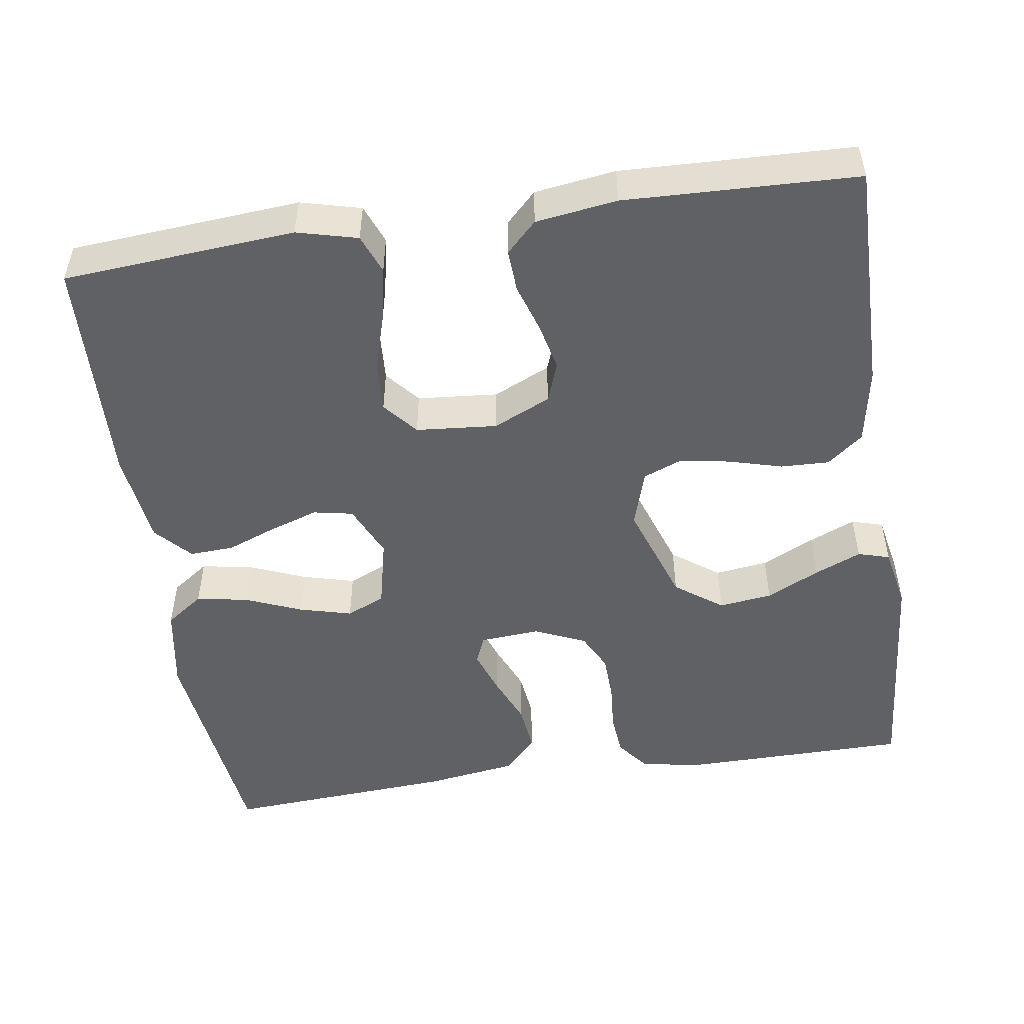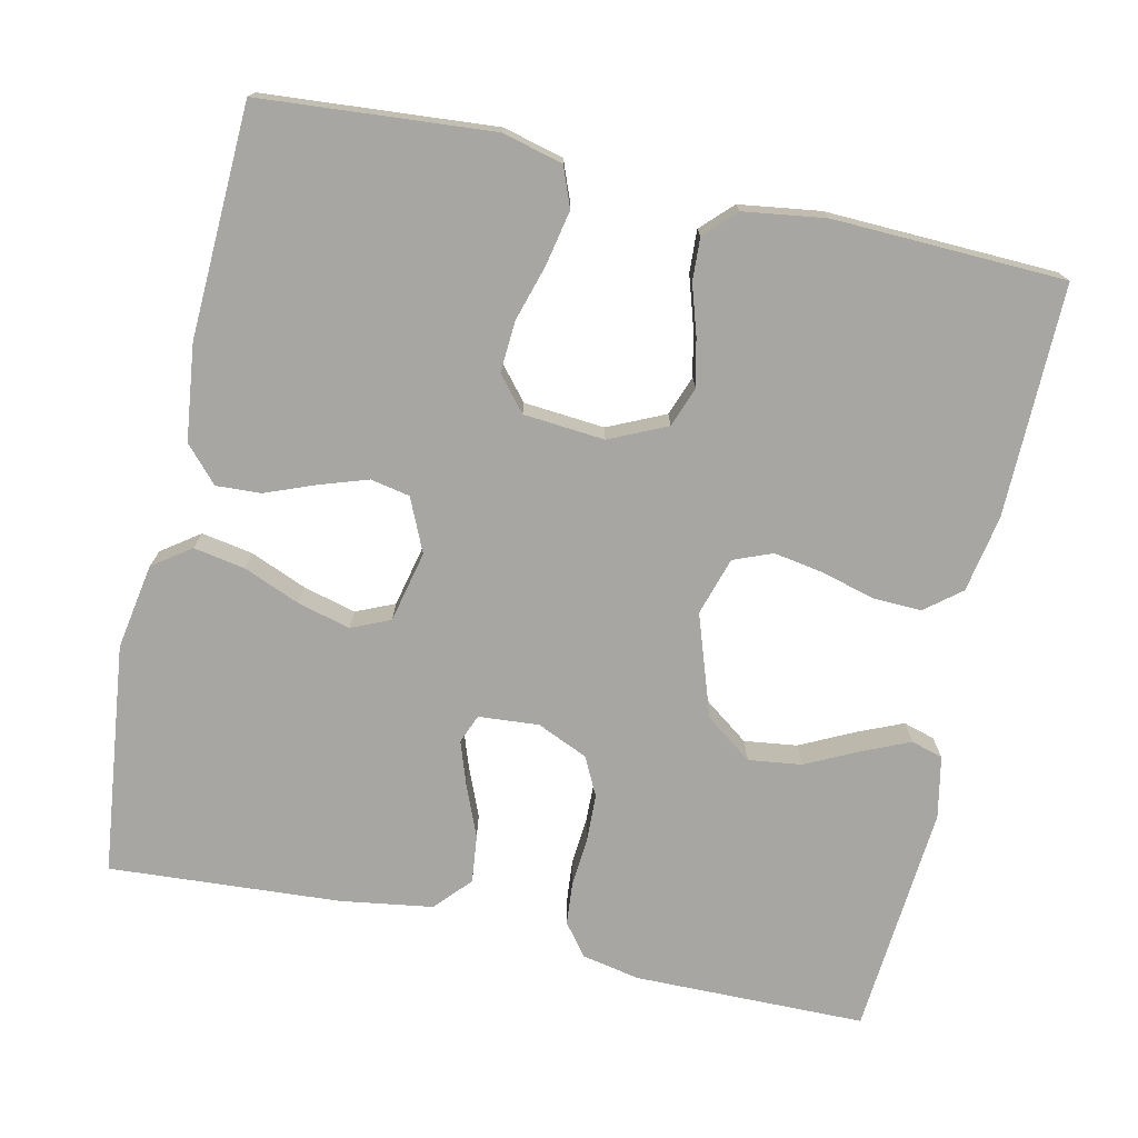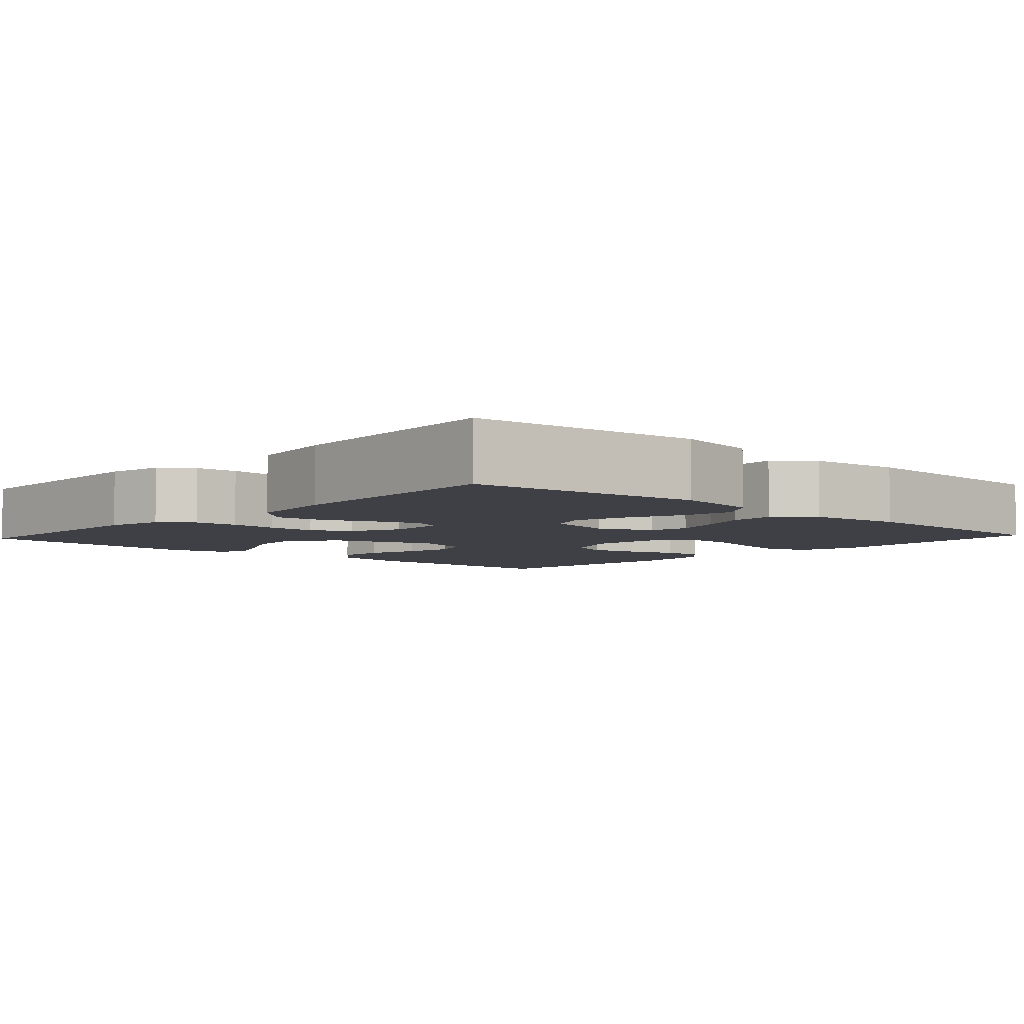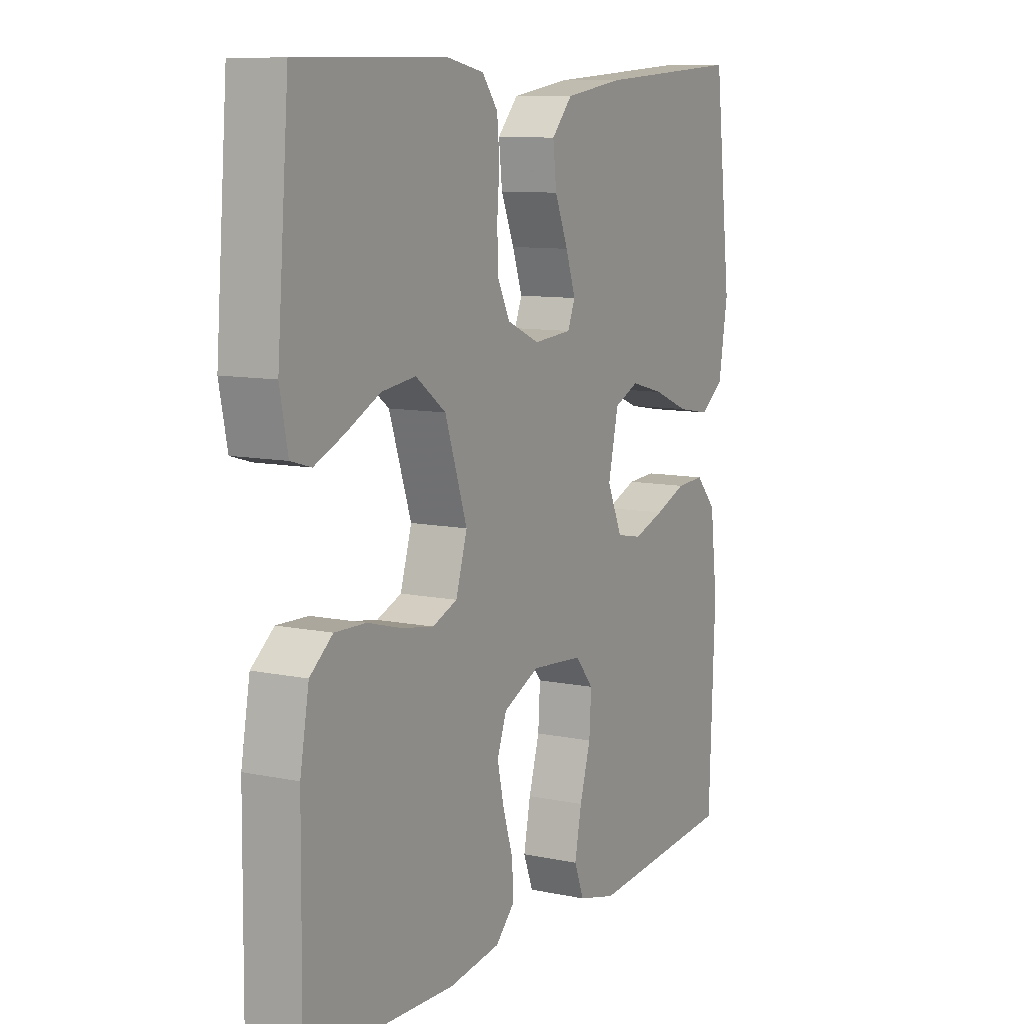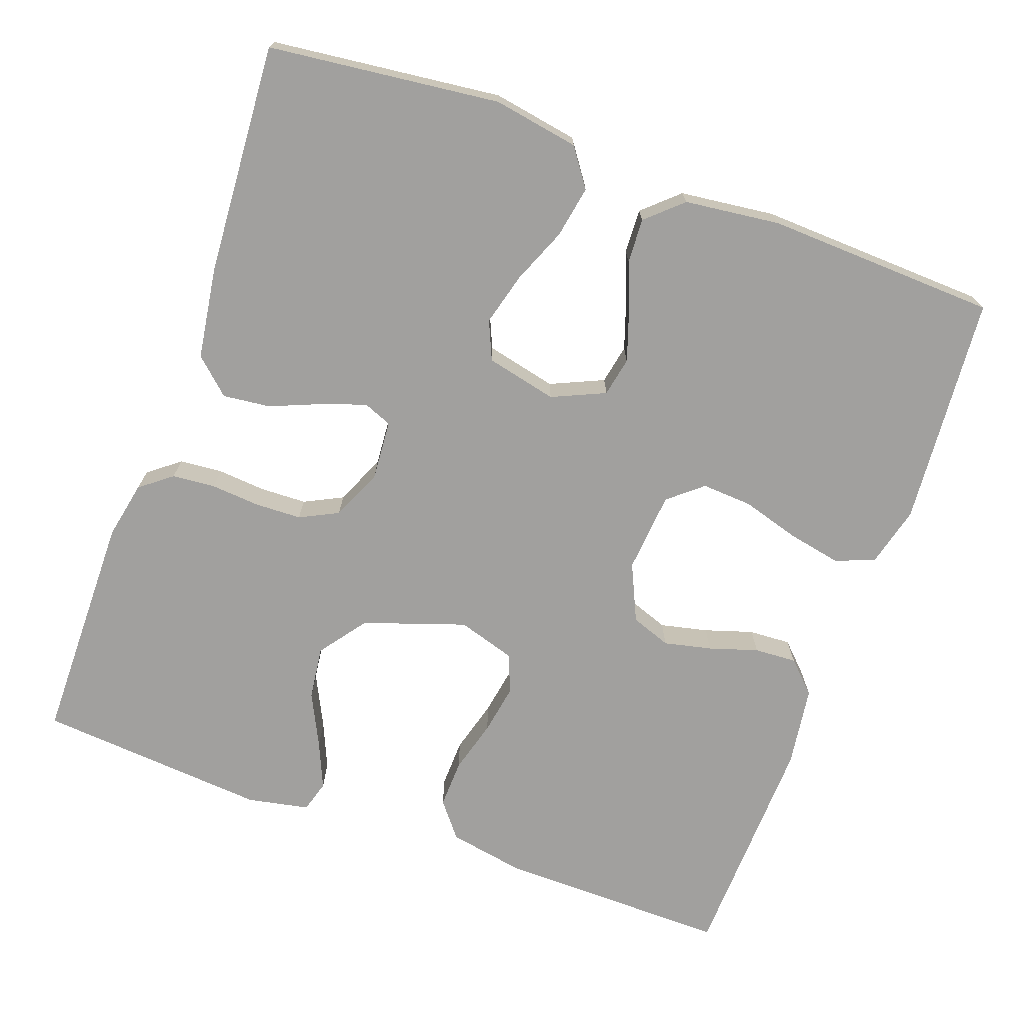
<metadata>
{"format":"obj","ext":"obj","renderer":"f3d","projection":"perspective","resolution":1024,"background":"white","views":[{"elev":-50.0,"azim":-171.5,"up":"+Y"},{"elev":-74.1,"azim":167.5,"up":"+Y"},{"elev":-5.2,"azim":47.4,"up":"+Y"},{"elev":9.8,"azim":-61.6,"up":"+Z"},{"elev":-71.8,"azim":70.1,"up":"+Y"}]}
</metadata>
<code>
v 0.5 0.07 0.5
v 0.535 0.07 0.2
v 0.516 0.07 0.089
v 0.467 0.07 0.054
v 0.4 0.07 0.066
v 0.327 0.07 0.096
v 0.259 0.07 0.114
v 0.209 0.07 0.092
v 0.188 0.07 0
v 0.219 0.07 -0.069
v 0.27 0.07 -0.079
v 0.333 0.07 -0.058
v 0.397 0.07 -0.033
v 0.455 0.07 -0.03
v 0.497 0.07 -0.076
v 0.512 0.07 -0.2
v 0.5 0.07 -0.5
v 0.2 0.07 -0.524
v 0.122 0.07 -0.504
v 0.102 0.07 -0.453
v 0.116 0.07 -0.383
v 0.138 0.07 -0.309
v 0.142 0.07 -0.243
v 0.105 0.07 -0.199
v 0 0.07 -0.19
v -0.074 0.07 -0.224
v -0.093 0.07 -0.276
v -0.079 0.07 -0.338
v -0.059 0.07 -0.401
v -0.056 0.07 -0.456
v -0.095 0.07 -0.495
v -0.2 0.07 -0.51
v -0.5 0.07 -0.5
v -0.497 0.07 -0.2
v -0.479 0.07 -0.1
v -0.433 0.07 -0.063
v -0.37 0.07 -0.065
v -0.301 0.07 -0.084
v -0.236 0.07 -0.095
v -0.186 0.07 -0.075
v -0.163 0.07 0
v -0.208 0.07 0.132
v -0.269 0.07 0.177
v -0.338 0.07 0.168
v -0.407 0.07 0.134
v -0.467 0.07 0.108
v -0.508 0.07 0.12
v -0.524 0.07 0.2
v -0.5 0.07 0.5
v -0.2 0.07 0.503
v -0.125 0.07 0.488
v -0.093 0.07 0.447
v -0.088 0.07 0.391
v -0.093 0.07 0.328
v -0.091 0.07 0.267
v -0.066 0.07 0.217
v 0 0.07 0.188
v 0.078 0.07 0.194
v 0.093 0.07 0.231
v 0.073 0.07 0.289
v 0.046 0.07 0.354
v 0.039 0.07 0.416
v 0.081 0.07 0.462
v 0.2 0.07 0.48
v 0.5 0 0.5
v 0.535 0 0.2
v 0.516 0 0.089
v 0.467 0 0.054
v 0.4 0 0.066
v 0.327 0 0.096
v 0.259 0 0.114
v 0.209 0 0.092
v 0.188 0 0
v 0.219 0 -0.069
v 0.27 0 -0.079
v 0.333 0 -0.058
v 0.397 0 -0.033
v 0.455 0 -0.03
v 0.497 0 -0.076
v 0.512 0 -0.2
v 0.5 0 -0.5
v 0.2 0 -0.524
v 0.122 0 -0.504
v 0.102 0 -0.453
v 0.116 0 -0.383
v 0.138 0 -0.309
v 0.142 0 -0.243
v 0.105 0 -0.199
v 0 0 -0.19
v -0.074 0 -0.224
v -0.093 0 -0.276
v -0.079 0 -0.338
v -0.059 0 -0.401
v -0.056 0 -0.456
v -0.095 0 -0.495
v -0.2 0 -0.51
v -0.5 0 -0.5
v -0.497 0 -0.2
v -0.479 0 -0.1
v -0.433 0 -0.063
v -0.37 0 -0.065
v -0.301 0 -0.084
v -0.236 0 -0.095
v -0.186 0 -0.075
v -0.163 0 0
v -0.208 0 0.132
v -0.269 0 0.177
v -0.338 0 0.168
v -0.407 0 0.134
v -0.467 0 0.108
v -0.508 0 0.12
v -0.524 0 0.2
v -0.5 0 0.5
v -0.2 0 0.503
v -0.125 0 0.488
v -0.093 0 0.447
v -0.088 0 0.391
v -0.093 0 0.328
v -0.091 0 0.267
v -0.066 0 0.217
v 0 0 0.188
v 0.078 0 0.194
v 0.093 0 0.231
v 0.073 0 0.289
v 0.046 0 0.354
v 0.039 0 0.416
v 0.081 0 0.462
v 0.2 0 0.48
f 4 5 6
f 3 4 6
f 2 3 6
f 1 2 6
f 64 1 6
f 63 64 6
f 62 63 6
f 61 62 6
f 60 61 6
f 59 60 6 7
f 58 59 7 8
f 57 58 8 9
f 56 57 9 10
f 52 53 54
f 51 52 54
f 50 51 54
f 49 50 54
f 48 49 54
f 47 48 54
f 46 47 54
f 45 46 54
f 44 45 54
f 43 44 54 55
f 42 43 55 56
f 36 37 38
f 35 36 38
f 34 35 38
f 33 34 38
f 32 33 38
f 31 32 38
f 30 31 38
f 29 30 38
f 28 29 38
f 27 28 38 39
f 26 27 39 40
f 20 21 22
f 19 20 22
f 18 19 22
f 17 18 22
f 16 17 22
f 15 16 22
f 14 15 22
f 13 14 22
f 12 13 22
f 11 12 22 23
f 10 11 23 24
f 10 24 25
f 56 10 25
f 42 56 25
f 41 42 25
f 25 26 40 41
f 70 69 68
f 70 68 67
f 70 67 66
f 70 66 65
f 70 65 128
f 70 128 127
f 70 127 126
f 70 126 125
f 70 125 124
f 71 70 124 123
f 72 71 123 122
f 73 72 122 121
f 74 73 121 120
f 118 117 116
f 118 116 115
f 118 115 114
f 118 114 113
f 118 113 112
f 118 112 111
f 118 111 110
f 118 110 109
f 118 109 108
f 119 118 108 107
f 120 119 107 106
f 102 101 100
f 102 100 99
f 102 99 98
f 102 98 97
f 102 97 96
f 102 96 95
f 102 95 94
f 102 94 93
f 102 93 92
f 103 102 92 91
f 104 103 91 90
f 86 85 84
f 86 84 83
f 86 83 82
f 86 82 81
f 86 81 80
f 86 80 79
f 86 79 78
f 86 78 77
f 86 77 76
f 87 86 76 75
f 88 87 75 74
f 89 88 74
f 89 74 120
f 89 120 106
f 89 106 105
f 105 104 90 89
f 1 65 66 2
f 2 66 67 3
f 3 67 68 4
f 4 68 69 5
f 5 69 70 6
f 6 70 71 7
f 7 71 72 8
f 8 72 73 9
f 9 73 74 10
f 10 74 75 11
f 11 75 76 12
f 12 76 77 13
f 13 77 78 14
f 14 78 79 15
f 15 79 80 16
f 16 80 81 17
f 17 81 82 18
f 18 82 83 19
f 19 83 84 20
f 20 84 85 21
f 21 85 86 22
f 22 86 87 23
f 23 87 88 24
f 24 88 89 25
f 25 89 90 26
f 26 90 91 27
f 27 91 92 28
f 28 92 93 29
f 29 93 94 30
f 30 94 95 31
f 31 95 96 32
f 32 96 97 33
f 33 97 98 34
f 34 98 99 35
f 35 99 100 36
f 36 100 101 37
f 37 101 102 38
f 38 102 103 39
f 39 103 104 40
f 40 104 105 41
f 41 105 106 42
f 42 106 107 43
f 43 107 108 44
f 44 108 109 45
f 45 109 110 46
f 46 110 111 47
f 47 111 112 48
f 48 112 113 49
f 49 113 114 50
f 50 114 115 51
f 51 115 116 52
f 52 116 117 53
f 53 117 118 54
f 54 118 119 55
f 55 119 120 56
f 56 120 121 57
f 57 121 122 58
f 58 122 123 59
f 59 123 124 60
f 60 124 125 61
f 61 125 126 62
f 62 126 127 63
f 63 127 128 64
f 64 128 65 1

</code>
